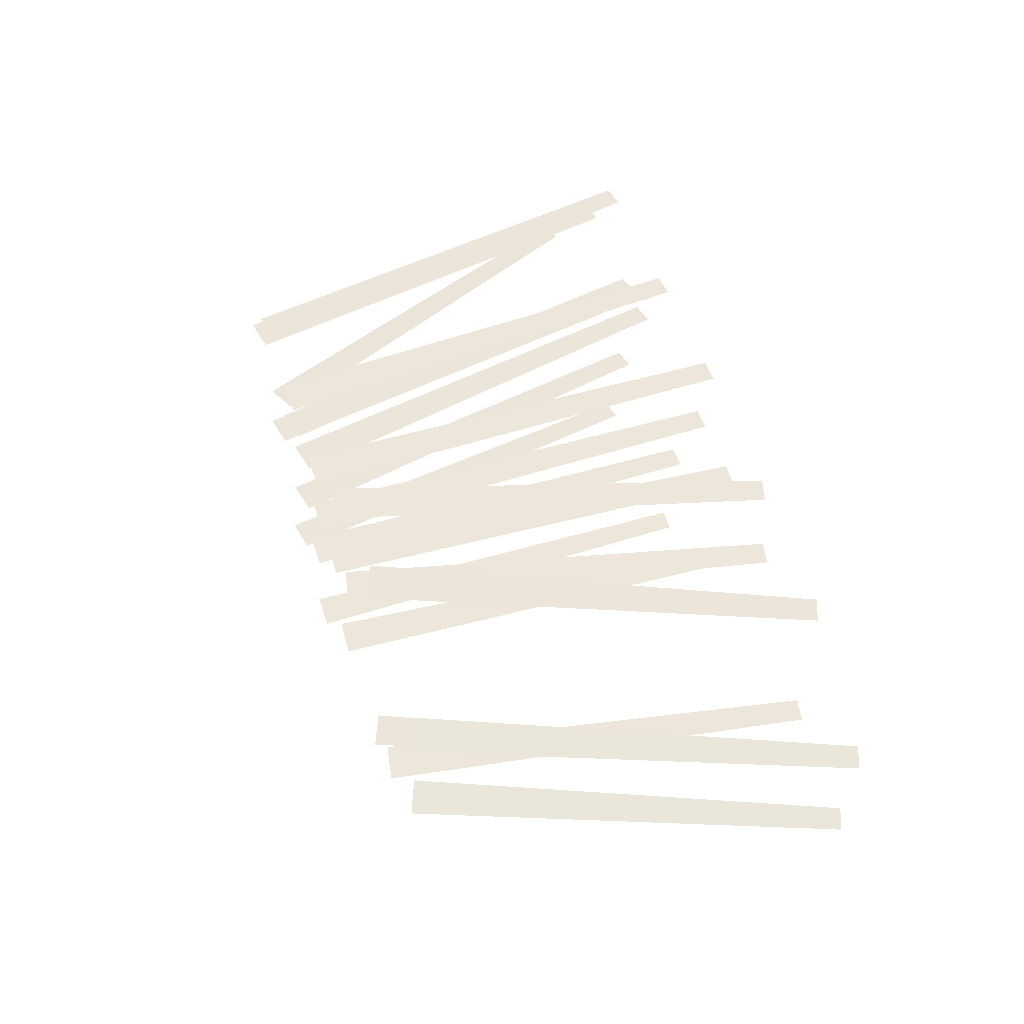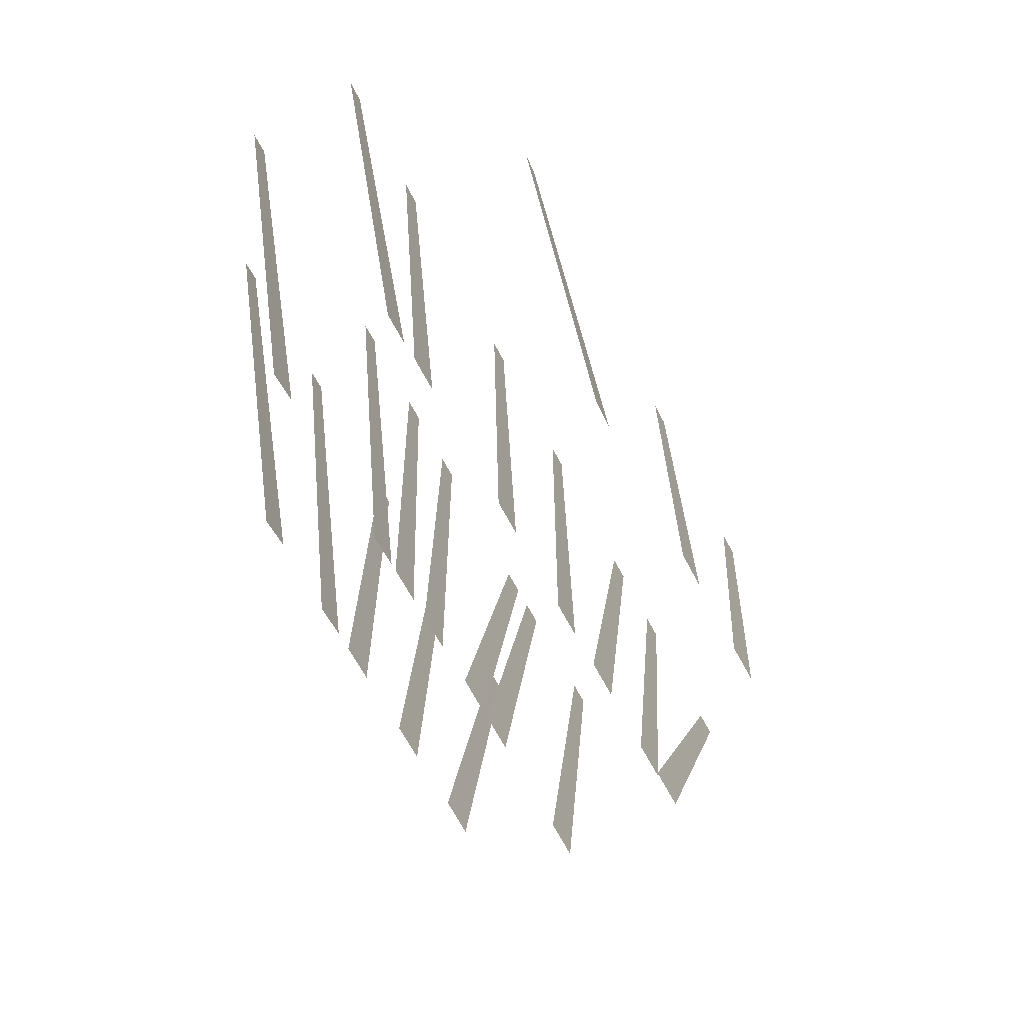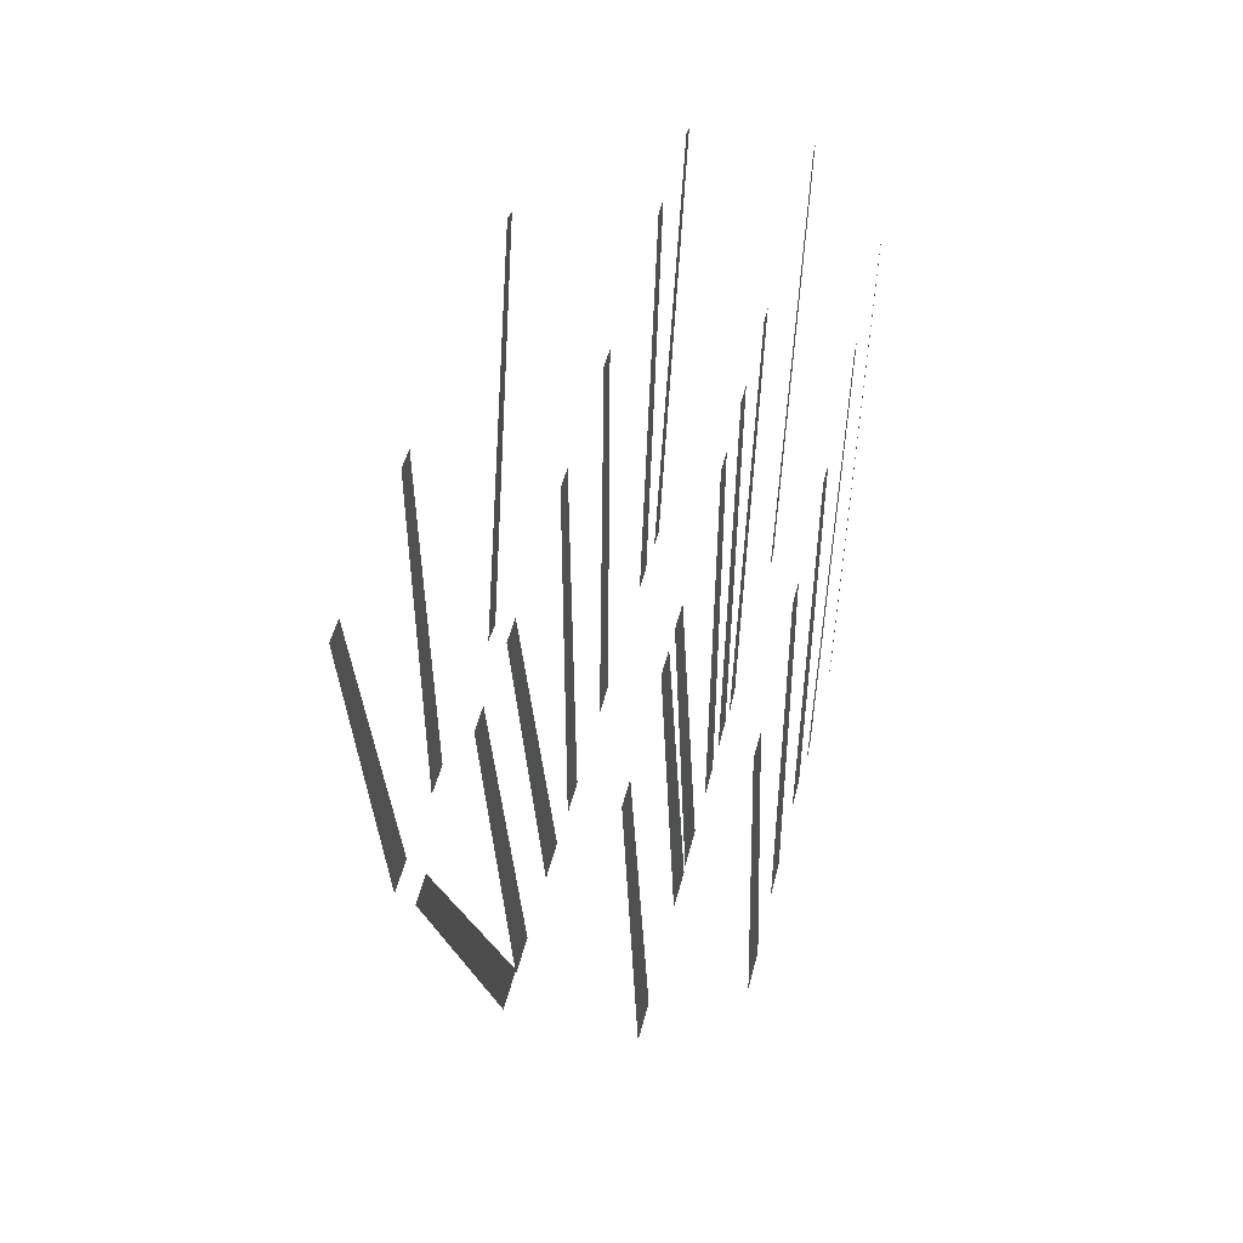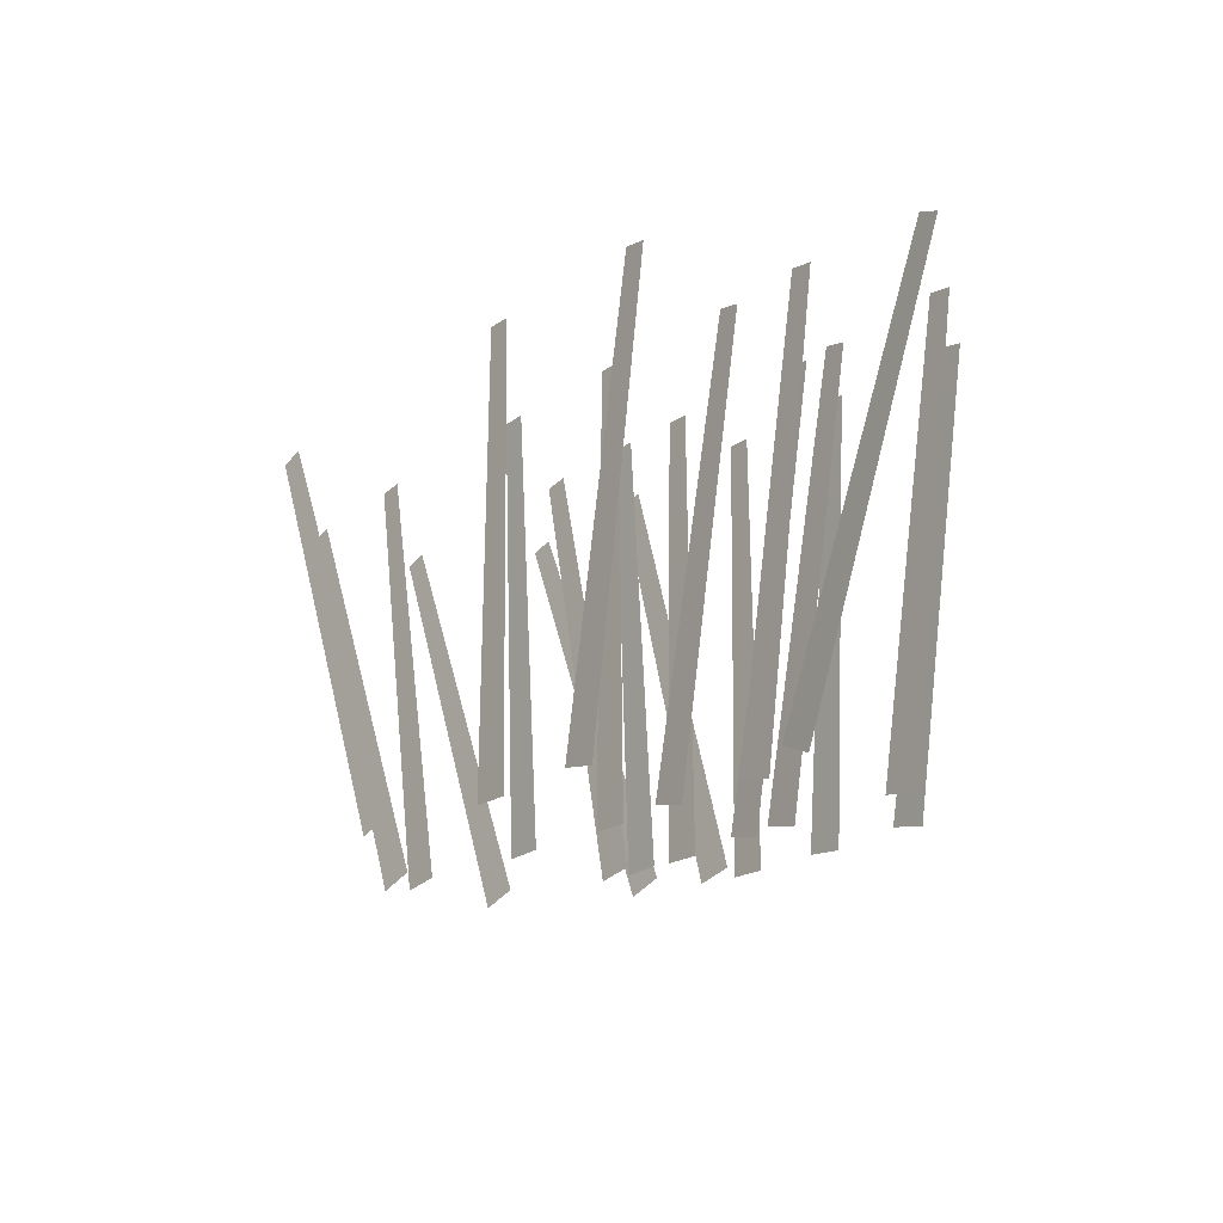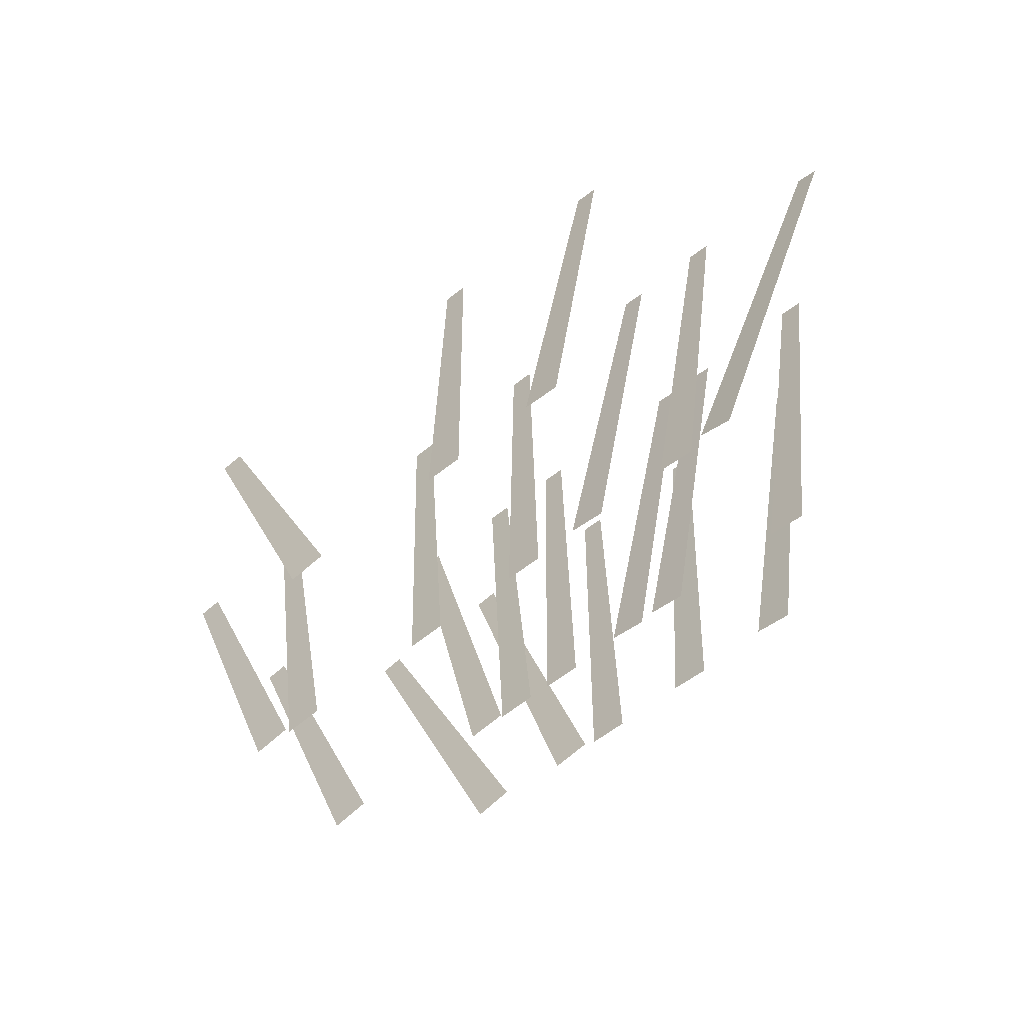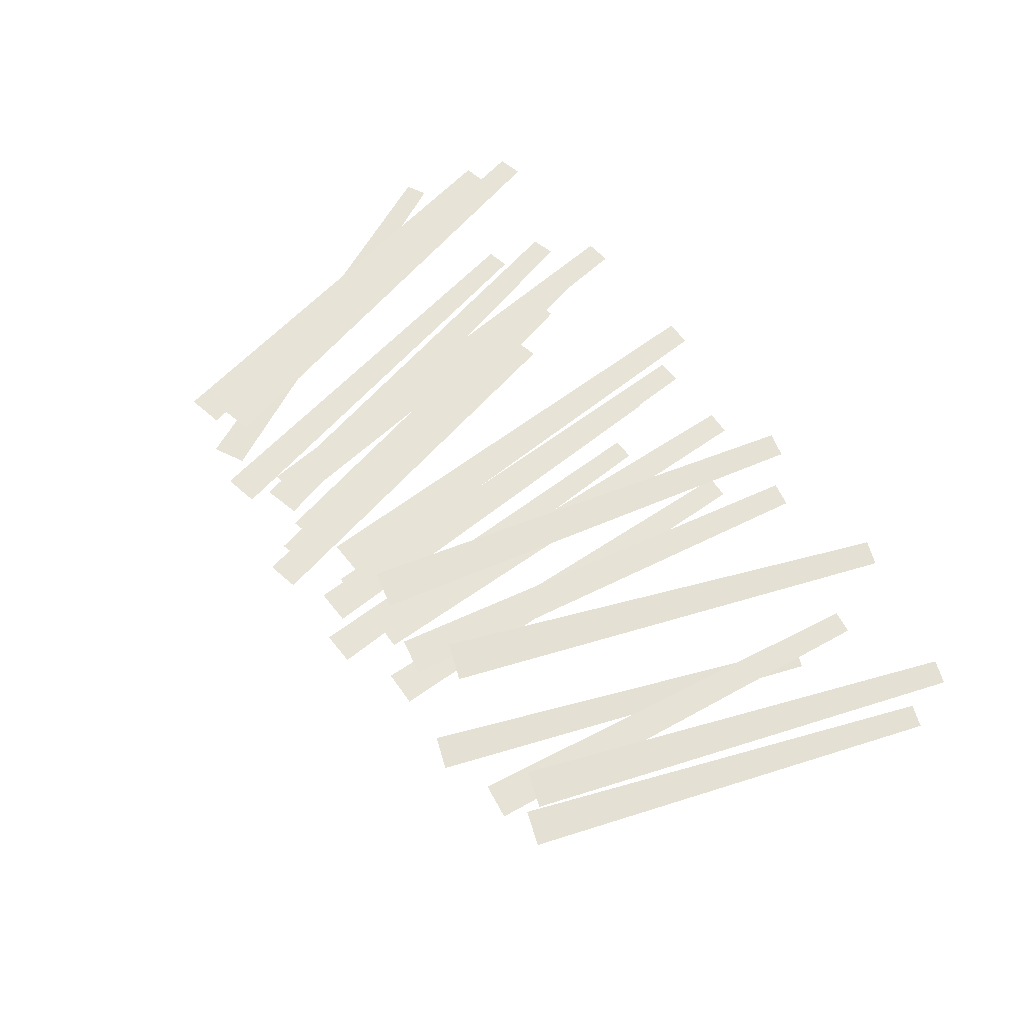
<metadata>
{"format":"obj","ext":"obj","renderer":"f3d","projection":"perspective","resolution":1024,"background":"white","views":[{"elev":52.2,"azim":71.7,"up":"+Z"},{"elev":-66.6,"azim":117.9,"up":"+Y"},{"elev":48.9,"azim":-76.5,"up":"+Y"},{"elev":-19.7,"azim":-128.6,"up":"+Y"},{"elev":-61.1,"azim":-141.1,"up":"+Y"},{"elev":62.4,"azim":51.8,"up":"+Z"}]}
</metadata>
<code>
g default
v -0.3749 0.4449 -0.6928
v -0.3267 0.4449 -0.6928
v -0.3883 -0.4449 -0.6928
v -0.3133 -0.4449 -0.6928
v 0.3238 0.422 -0.7016
v 0.3683 0.4041 -0.7053
v -0.01849 -0.3991 -0.6793
v 0.0509 -0.427 -0.685
v -0.7614 0.4349 -0.6931
v -0.7139 0.4428 -0.6915
v -0.629 -0.445 -0.6946
v -0.5551 -0.4327 -0.6921
v -1.179 0.3989 -0.4277
v -1.135 0.4179 -0.4237
v -0.8387 -0.4232 -0.4223
v -0.7701 -0.3935 -0.416
v -0.8798 0.4349 -0.4227
v -0.8324 0.4428 -0.4211
v -0.7474 -0.445 -0.4243
v -0.6735 -0.4327 -0.4217
v -0.6927 0.4312 -0.4231
v -0.6456 0.4408 -0.4211
v -0.5291 -0.4434 -0.4243
v -0.4557 -0.4286 -0.4212
v 0.6522 0.424 -0.1798
v 0.697 0.4068 -0.1833
v 0.3221 -0.402 -0.1588
v 0.3919 -0.4288 -0.1643
v 0.1348 0.4399 -0.1749
v 0.1818 0.4297 -0.177
v -0.06616 -0.4269 -0.1655
v 0.007052 -0.4427 -0.1688
v -0.08593 0.4455 -0.172
v -0.03788 0.4428 -0.1726
v -0.1494 -0.4421 -0.1703
v -0.07453 -0.4463 -0.1712
v -0.2551 0.4449 -0.1715
v -0.207 0.4449 -0.1715
v -0.2686 -0.4449 -0.1715
v -0.1936 -0.4449 -0.1715
v -0.6032 0.4312 -0.1722
v -0.556 0.4408 -0.1702
v -0.4396 -0.4434 -0.1734
v -0.3662 -0.4286 -0.1703
v -0.7011 0.4312 -0.1722
v -0.654 0.4408 -0.1702
v -0.5375 -0.4434 -0.1734
v -0.4641 -0.4286 -0.1703
v -0.9643 0.4349 -0.1718
v -0.9169 0.4428 -0.1702
v -0.832 -0.445 -0.1733
v -0.758 -0.4327 -0.1708
v -0.8284 0.433 -0.000487
v -0.7811 0.4418 0.001354
v -0.6795 -0.4442 -0.001867
v -0.6059 -0.4306 0.001
v -0.5185 0.4421 0.000182
v -0.4705 0.4455 0.000889
v -0.4693 -0.4464 -0.001086
v -0.3945 -0.4411 1.5e-05
v -0.2448 0.4449 -0
v -0.1967 0.4449 -0
v -0.2582 -0.4449 0
v -0.1832 -0.4449 0
v 0.4052 0.422 -0.008833
v 0.4497 0.4041 -0.01246
v 0.06295 -0.3991 0.01347
v 0.1323 -0.427 0.007821
v 0.3842 0.4426 -0.4247
v 0.4316 0.4346 -0.4264
v 0.2226 -0.4324 -0.418
v 0.2965 -0.4449 -0.4206
v 0.6522 0.424 -0.4307
v 0.697 0.4068 -0.4342
v 0.3221 -0.402 -0.4097
v 0.3919 -0.4288 -0.4152
v -0.3565 0.4449 -0.4224
v -0.3084 0.4449 -0.4224
v -0.3699 -0.4449 -0.4224
v -0.295 -0.4449 -0.4224
v -0.05228 0.4455 -0.4229
v -0.004238 0.4428 -0.4235
v -0.1157 -0.4421 -0.4212
v -0.04088 -0.4463 -0.4221
v 0.09504 0.4352 -0.004913
v 0.1414 0.4224 -0.00753
v -0.1543 -0.4189 0.00826
v -0.08211 -0.4388 0.004183
g pPlane23
f 1 2 4 3
f 5 6 8 7
f 9 10 12 11
f 13 14 16 15
f 17 18 20 19
f 21 22 24 23
f 25 26 28 27
f 29 30 32 31
f 33 34 36 35
f 37 38 40 39
f 41 42 44 43
f 45 46 48 47
f 49 50 52 51
f 53 54 56 55
f 57 58 60 59
f 61 62 64 63
f 65 66 68 67
f 69 70 72 71
f 73 74 76 75
f 77 78 80 79
f 81 82 84 83
f 85 86 88 87

</code>
